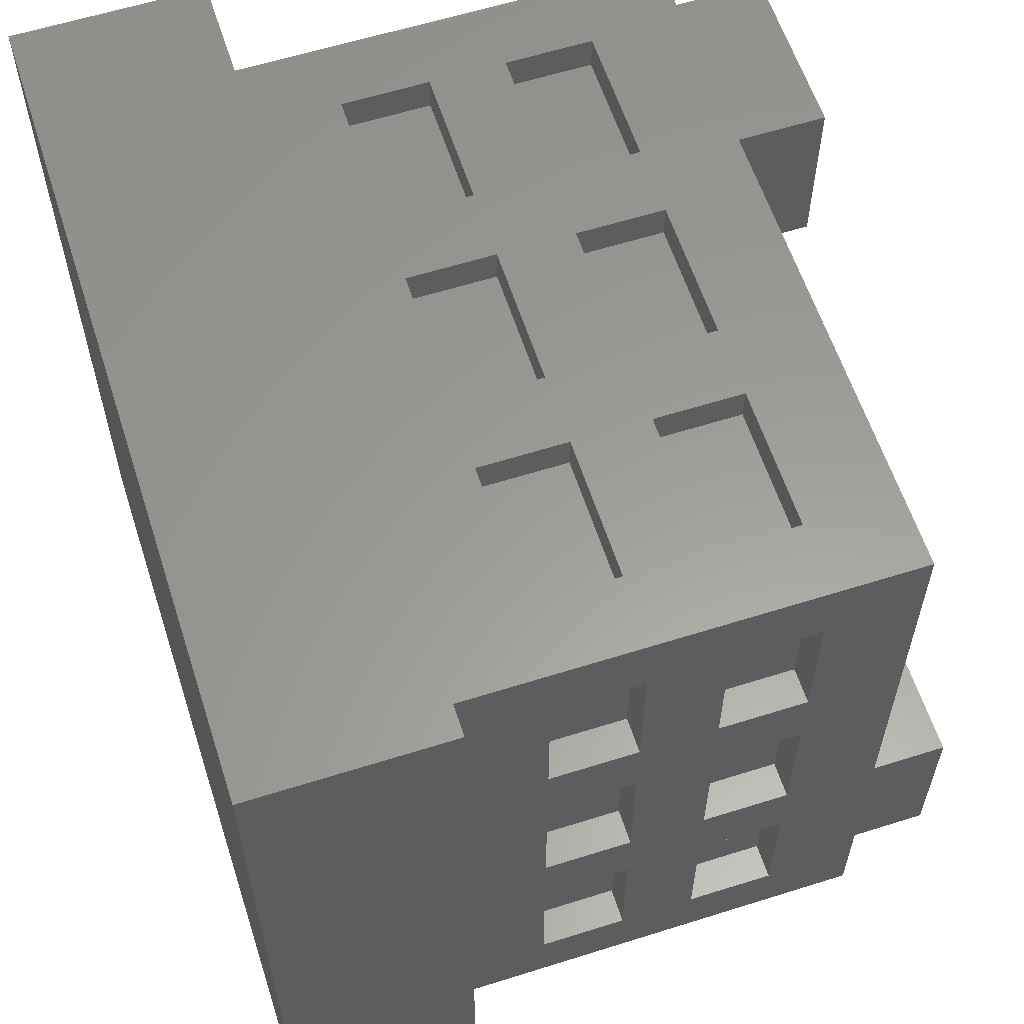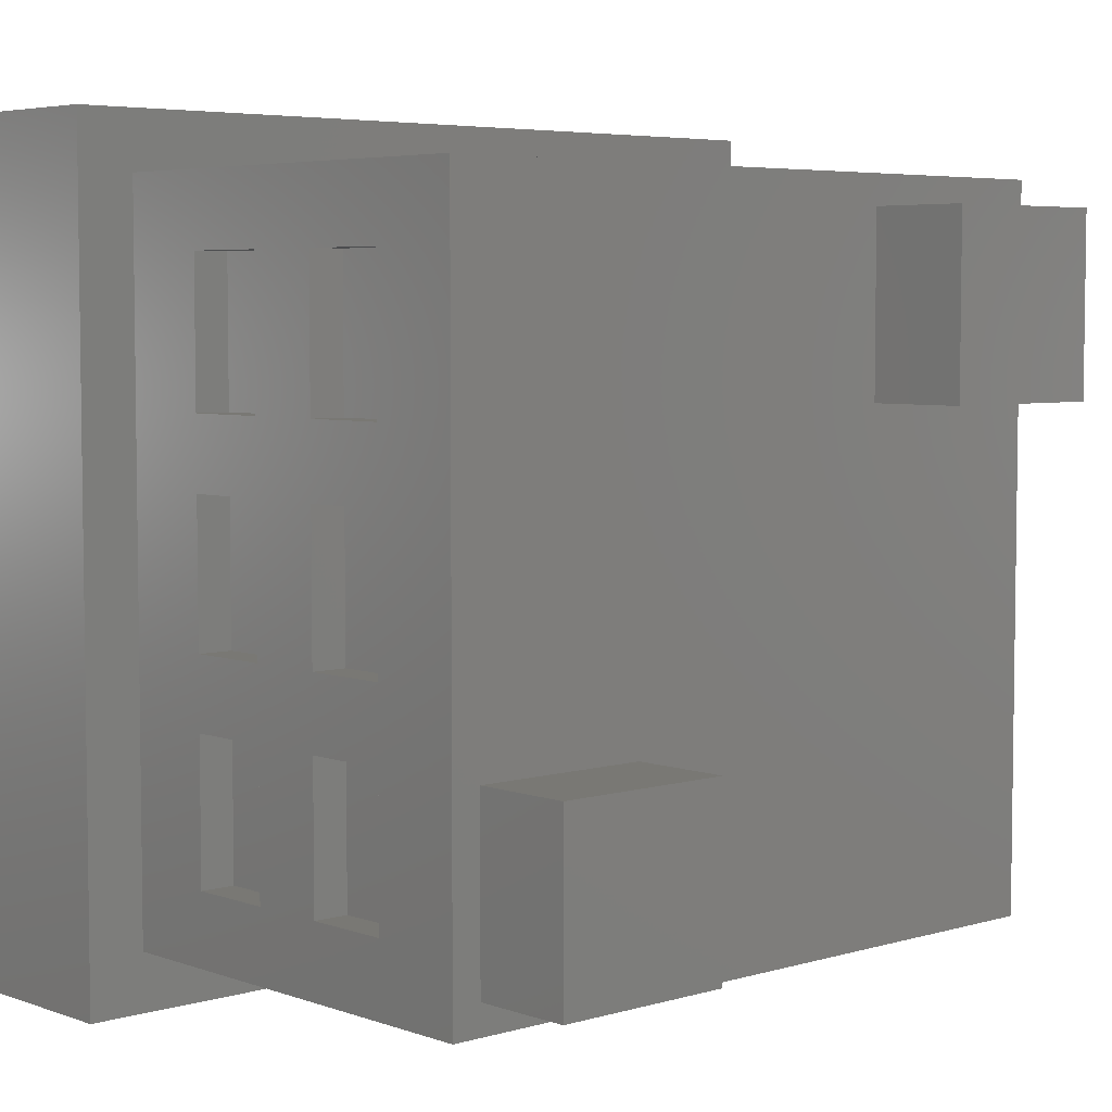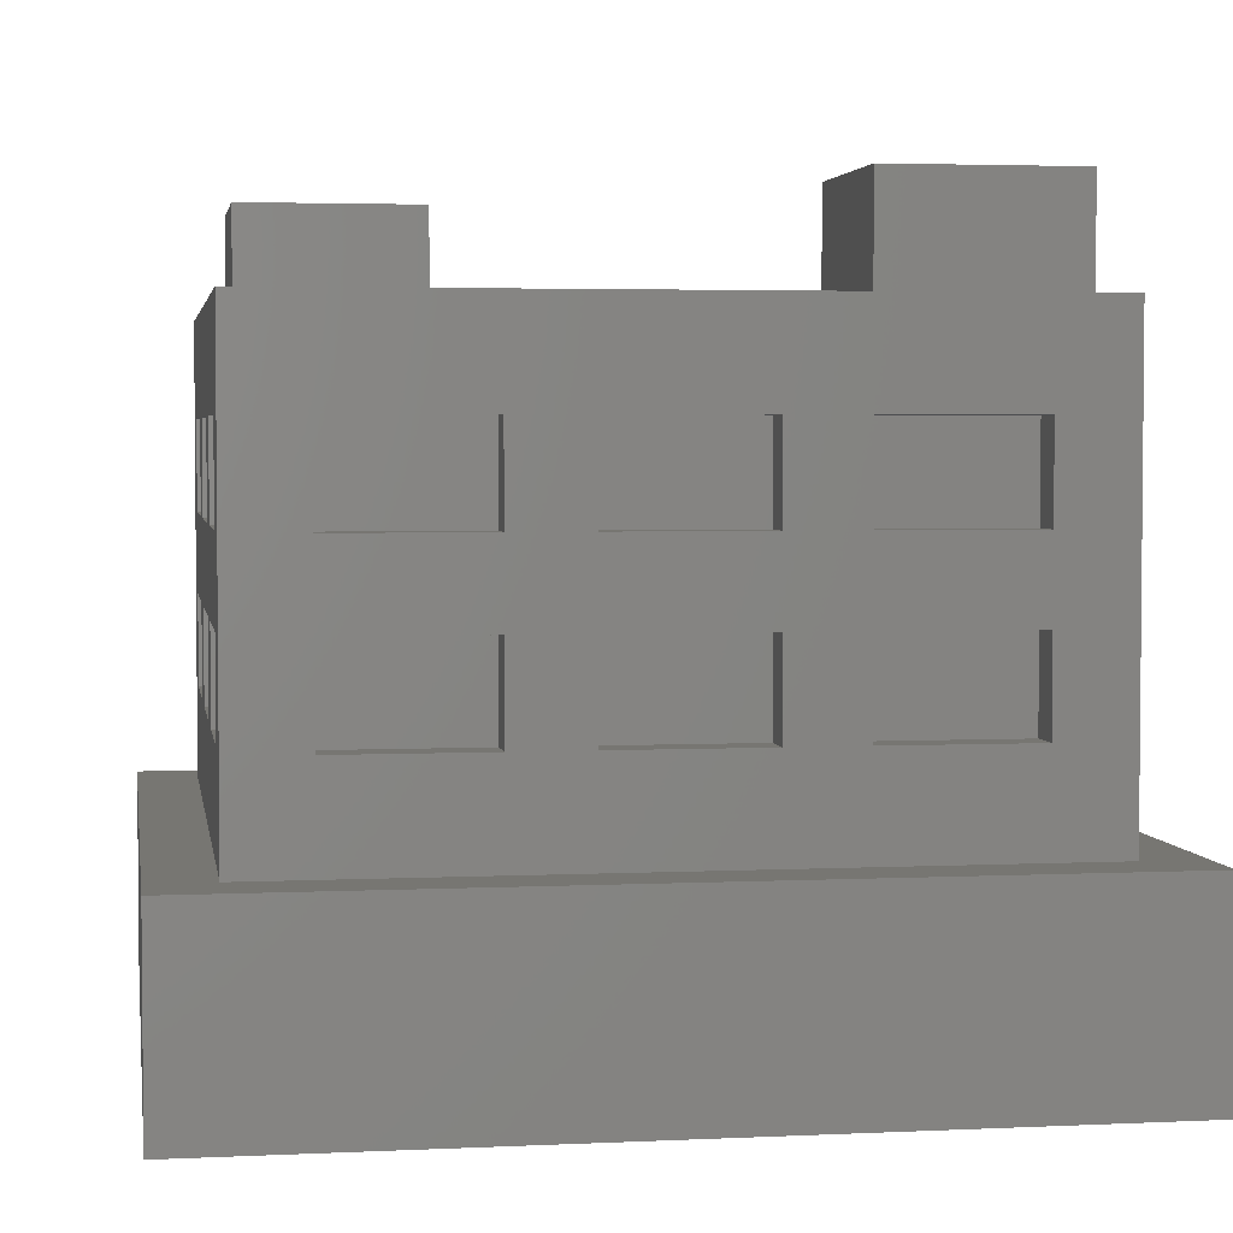
<metadata>
{"format":"stl","ext":"stl","renderer":"f3d","projection":"perspective","resolution":1024,"background":"white","views":[{"elev":60.1,"azim":-107.9,"up":"+Y"},{"elev":5.1,"azim":-42.3,"up":"+Y"},{"elev":3.4,"azim":80.9,"up":"+Z"}]}
</metadata>
<code>
# stl→obj: 324 verts, 640 faces
v 7.5 -7.5 0
v 7.5 7.5 -3.5
v 7.5 7.5 0
v 7.5 -7.5 -3.5
v 6.45 6.45 0
v -6.45 6.45 0
v -7.5 7.5 0
v -6.45 -6.45 0
v 6.45 -6.45 0
v -7.5 -7.5 0
v -7.5 -7.5 -3.5
v -7.5 7.5 -3.5
v 6.45 -5.16 4.7
v 6.45 -2.58 3.3
v 6.45 -2.58 4.7
v 6.45 -5.16 3.3
v 6.45 -1.29 4.7
v 6.45 1.29 3.3
v 6.45 1.29 4.7
v 6.45 -1.29 3.3
v 6.45 2.58 4.7
v 6.45 5.16 3.3
v 6.45 5.16 4.7
v 6.45 2.58 3.3
v 6.45 6.45 8
v 6.45 5.16 6.3
v 6.45 2.58 6.3
v 6.45 1.29 6.3
v 6.45 -1.29 6.3
v 6.45 -2.58 6.3
v 6.45 -6.45 8
v 6.45 -5.16 6.3
v 6.45 5.16 1.7
v 6.45 2.58 1.7
v 6.45 1.29 1.7
v 6.45 -1.29 1.7
v 6.45 -2.58 1.7
v 6.45 -5.16 1.7
v 5.912 2.688 8
v 5.912 5.912 8
v 2.688 5.912 8
v -6.45 6.45 8
v 2.688 2.688 8
v -2.688 -2.688 8
v -6.45 -6.45 8
v -5.912 -2.688 8
v -2.688 -5.912 8
v -5.912 -5.912 8
v -6.45 -5.16 3.3
v -6.45 -2.58 4.7
v -6.45 -2.58 3.3
v -6.45 -5.16 4.7
v -6.45 -1.29 3.3
v -6.45 1.29 4.7
v -6.45 1.29 3.3
v -6.45 -1.29 4.7
v -6.45 2.58 3.3
v -6.45 5.16 4.7
v -6.45 5.16 3.3
v -6.45 2.58 4.7
v -6.45 5.16 1.7
v -6.45 2.58 1.7
v -6.45 1.29 1.7
v -6.45 -1.29 1.7
v -6.45 -2.58 1.7
v -6.45 -5.16 1.7
v -6.45 5.16 6.3
v -6.45 2.58 6.3
v -6.45 1.29 6.3
v -6.45 -1.29 6.3
v -6.45 -2.58 6.3
v -6.45 -5.16 6.3
v -1.29 6.45 1.7
v -2.58 6.45 3.3
v -1.29 6.45 3.3
v -2.58 6.45 1.7
v 2.58 6.45 1.7
v 1.29 6.45 3.3
v 2.58 6.45 3.3
v 1.29 6.45 1.7
v -1.29 6.45 4.7
v -2.58 6.45 6.3
v -1.29 6.45 6.3
v -2.58 6.45 4.7
v 2.58 6.45 4.7
v 1.29 6.45 6.3
v 2.58 6.45 6.3
v 1.29 6.45 4.7
v 5.16 6.45 6.3
v 5.16 6.45 4.7
v 5.16 6.45 3.3
v 5.16 6.45 1.7
v -5.16 6.45 6.3
v -5.16 6.45 4.7
v -5.16 6.45 3.3
v -5.16 6.45 1.7
v 1.29 -6.45 1.7
v 2.58 -6.45 3.3
v 1.29 -6.45 3.3
v 2.58 -6.45 1.7
v -2.58 -6.45 1.7
v -1.29 -6.45 3.3
v -2.58 -6.45 3.3
v -1.29 -6.45 1.7
v 1.29 -6.45 4.7
v 2.58 -6.45 6.3
v 1.29 -6.45 6.3
v 2.58 -6.45 4.7
v -2.58 -6.45 4.7
v -1.29 -6.45 6.3
v -2.58 -6.45 6.3
v -1.29 -6.45 4.7
v -5.16 -6.45 6.3
v -5.16 -6.45 4.7
v -5.16 -6.45 3.3
v -5.16 -6.45 1.7
v 5.16 -6.45 6.3
v 5.16 -6.45 4.7
v 5.16 -6.45 3.3
v 5.16 -6.45 1.7
v -5.805 5.16 3.3
v -5.805 2.58 3.3
v -5.805 -2.58 3.3
v -5.805 -5.16 3.3
v -5.805 1.29 3.3
v -5.805 -1.29 3.3
v -5.16 5.805 3.3
v -2.58 5.805 3.3
v -1.29 5.805 3.3
v 1.29 5.805 3.3
v 2.58 5.805 3.3
v 5.16 5.805 3.3
v -2.58 -5.805 3.3
v -5.16 -5.805 3.3
v 1.29 -5.805 3.3
v -1.29 -5.805 3.3
v 5.16 -5.805 3.3
v 2.58 -5.805 3.3
v 5.805 2.58 3.3
v 5.805 5.16 3.3
v 5.805 -5.16 3.3
v 5.805 -2.58 3.3
v 5.805 -1.29 3.3
v 5.805 1.29 3.3
v -5.805 2.58 1.7
v -5.805 5.16 1.7
v -5.805 -5.16 1.7
v -5.805 -2.58 1.7
v -5.805 -1.29 1.7
v -5.805 1.29 1.7
v -2.58 5.805 1.7
v -5.16 5.805 1.7
v 1.29 5.805 1.7
v -1.29 5.805 1.7
v 5.16 5.805 1.7
v 2.58 5.805 1.7
v -5.16 -5.805 1.7
v -2.58 -5.805 1.7
v -1.29 -5.805 1.7
v 1.29 -5.805 1.7
v 2.58 -5.805 1.7
v 5.16 -5.805 1.7
v 5.805 5.16 1.7
v 5.805 2.58 1.7
v 5.805 -2.58 1.7
v 5.805 -5.16 1.7
v 5.805 1.29 1.7
v 5.805 -1.29 1.7
v -5.805 5.16 6.3
v -5.805 2.58 6.3
v -5.805 -2.58 6.3
v -5.805 -5.16 6.3
v -5.805 1.29 6.3
v -5.805 -1.29 6.3
v -5.16 5.805 6.3
v -2.58 5.805 6.3
v -1.29 5.805 6.3
v 1.29 5.805 6.3
v 2.58 5.805 6.3
v 5.16 5.805 6.3
v -2.58 -5.805 6.3
v -5.16 -5.805 6.3
v 1.29 -5.805 6.3
v -1.29 -5.805 6.3
v 5.16 -5.805 6.3
v 2.58 -5.805 6.3
v 5.805 2.58 6.3
v 5.805 5.16 6.3
v 5.805 -5.16 6.3
v 5.805 -2.58 6.3
v 5.805 -1.29 6.3
v 5.805 1.29 6.3
v -5.805 2.58 4.7
v -5.805 5.16 4.7
v -5.805 -5.16 4.7
v -5.805 -2.58 4.7
v -5.805 -1.29 4.7
v -5.805 1.29 4.7
v -2.58 5.805 4.7
v -5.16 5.805 4.7
v 1.29 5.805 4.7
v -1.29 5.805 4.7
v 5.16 5.805 4.7
v 2.58 5.805 4.7
v -5.16 -5.805 4.7
v -2.58 -5.805 4.7
v -1.29 -5.805 4.7
v 1.29 -5.805 4.7
v 2.58 -5.805 4.7
v 5.16 -5.805 4.7
v 5.805 5.16 4.7
v 5.805 2.58 4.7
v 5.805 -2.58 4.7
v 5.805 -5.16 4.7
v 5.805 1.29 4.7
v 5.805 -1.29 4.7
v 0.9154 1.945 -2.9
v 1.152 1.815 -0.6
v 0.9154 1.945 -0.6
v 1.152 1.815 -2.9
v 2.133 0.2695 -2.9
v 2.082 0.5347 -0.6
v 2.082 0.5347 -2.9
v 2.133 0.2695 -0.6
v 2.15 0 -2.9
v 2.15 0 -0.6
v 0.6644 2.045 -2.9
v 0.6644 2.045 -0.6
v 0.6644 -2.045 -2.9
v 0.4029 -2.112 -0.6
v 0.6644 -2.045 -0.6
v 0.4029 -2.112 -2.9
v -1.999 -0.7915 -0.6
v -2.082 -0.5347 -2.9
v -2.082 -0.5347 -0.6
v -1.999 -0.7915 -2.9
v 1.37 1.657 -2.9
v 1.567 1.472 -0.6
v 1.37 1.657 -0.6
v 1.567 1.472 -2.9
v 2.133 -0.2695 -2.9
v 2.133 -0.2695 -0.6
v -1.37 1.657 -2.9
v -1.152 1.815 -0.6
v -1.37 1.657 -0.6
v -1.152 1.815 -2.9
v 0.4029 2.112 -2.9
v 0.4029 2.112 -0.6
v 0.9154 -1.945 -2.9
v 0.9154 -1.945 -0.6
v -2.082 0.5347 -0.6
v -1.999 0.7915 -2.9
v -1.999 0.7915 -0.6
v -2.082 0.5347 -2.9
v -2.133 0.2695 -0.6
v -2.133 0.2695 -2.9
v 1.884 -1.036 -2.9
v 1.999 -0.7915 -0.6
v 1.999 -0.7915 -2.9
v 1.884 -1.036 -0.6
v -0.9154 1.945 -0.6
v -0.9154 1.945 -2.9
v 2.082 -0.5347 -0.6
v 2.082 -0.5347 -2.9
v -1.739 1.264 -0.6
v -1.567 1.472 -2.9
v -1.567 1.472 -0.6
v -1.739 1.264 -2.9
v -1.884 -1.036 -0.6
v -1.884 -1.036 -2.9
v 1.884 1.036 -2.9
v 1.739 1.264 -0.6
v 1.739 1.264 -2.9
v 1.884 1.036 -0.6
v -1.884 1.036 -2.9
v -1.884 1.036 -0.6
v 0.135 2.146 -2.9
v 0.135 2.146 -0.6
v 1.999 0.7915 -2.9
v 1.999 0.7915 -0.6
v -2.15 0 -0.6
v -2.15 0 -2.9
v -0.6644 2.045 -2.9
v -0.4029 2.112 -0.6
v -0.6644 2.045 -0.6
v -0.4029 2.112 -2.9
v -0.135 2.146 -2.9
v -0.135 2.146 -0.6
v -1.37 -1.657 -2.9
v -1.567 -1.472 -0.6
v -1.37 -1.657 -0.6
v -1.567 -1.472 -2.9
v 0.135 -2.146 -0.6
v 0.135 -2.146 -2.9
v -1.739 -1.264 -2.9
v -1.739 -1.264 -0.6
v -1.152 -1.815 -2.9
v -1.152 -1.815 -0.6
v -0.135 -2.146 -0.6
v -0.135 -2.146 -2.9
v -0.9154 -1.945 -2.9
v -0.9154 -1.945 -0.6
v -2.133 -0.2695 -0.6
v -2.133 -0.2695 -2.9
v 1.739 -1.264 -2.9
v 1.739 -1.264 -0.6
v 1.567 -1.472 -2.9
v 1.567 -1.472 -0.6
v 1.152 -1.815 -2.9
v 1.152 -1.815 -0.6
v 1.37 -1.657 -2.9
v -0.4029 -2.112 -2.9
v -0.6644 -2.045 -2.9
v -0.6644 -2.045 -0.6
v 1.37 -1.657 -0.6
v -0.4029 -2.112 -0.6
v -2.688 -5.912 9.8
v -2.688 -2.688 9.8
v -5.912 -2.688 9.8
v -5.912 -5.912 9.8
v 5.912 2.688 9.8
v 5.912 5.912 9.8
v 2.688 5.912 9.8
v 2.688 2.688 9.8
f 1 2 3
f 2 1 4
f 3 5 1
f 3 6 5
f 6 7 8
f 7 6 3
f 9 1 5
f 8 1 9
f 8 10 1
f 10 8 7
f 11 2 4
f 2 11 12
f 11 7 12
f 7 11 10
f 2 7 3
f 7 2 12
f 11 1 10
f 1 11 4
f 13 14 15
f 14 13 16
f 17 18 19
f 18 17 20
f 21 22 23
f 22 21 24
f 23 25 26
f 25 27 26
f 19 21 27
f 21 19 24
f 19 27 28
f 25 28 27
f 25 29 28
f 15 17 29
f 17 15 20
f 15 29 30
f 31 29 25
f 29 31 30
f 31 13 32
f 13 31 16
f 9 16 31
f 30 31 32
f 25 23 5
f 22 5 23
f 33 5 22
f 34 5 33
f 18 24 19
f 24 18 34
f 35 34 18
f 35 5 34
f 36 5 35
f 14 20 15
f 20 14 36
f 37 36 14
f 9 36 37
f 9 37 38
f 36 9 5
f 16 9 38
f 39 25 40
f 25 41 40
f 42 43 41
f 43 42 44
f 45 46 42
f 44 42 46
f 42 41 25
f 25 39 31
f 43 31 39
f 44 31 43
f 47 31 44
f 45 47 48
f 47 45 31
f 46 45 48
f 49 50 51
f 50 49 52
f 53 54 55
f 54 53 56
f 57 58 59
f 58 57 60
f 59 6 61
f 6 62 61
f 55 57 62
f 57 55 60
f 55 62 63
f 6 63 62
f 6 64 63
f 51 53 64
f 53 51 56
f 51 64 65
f 8 64 6
f 64 8 65
f 8 49 66
f 49 8 52
f 45 52 8
f 65 8 66
f 6 59 42
f 58 42 59
f 67 42 58
f 68 42 67
f 54 60 55
f 60 54 68
f 69 68 54
f 69 42 68
f 70 42 69
f 50 56 51
f 56 50 70
f 71 70 50
f 45 70 71
f 45 71 72
f 70 45 42
f 52 45 72
f 73 74 75
f 74 73 76
f 77 78 79
f 78 77 80
f 81 82 83
f 82 81 84
f 85 86 87
f 86 85 88
f 87 25 89
f 25 90 89
f 79 85 90
f 85 79 88
f 88 78 81
f 75 81 78
f 79 90 91
f 25 91 90
f 5 91 25
f 5 77 92
f 77 5 80
f 80 5 73
f 6 73 5
f 73 6 76
f 91 5 92
f 86 25 87
f 25 86 42
f 83 42 86
f 82 42 83
f 93 42 82
f 94 42 93
f 88 79 78
f 81 75 84
f 74 84 75
f 84 74 94
f 95 94 74
f 95 42 94
f 6 95 96
f 95 6 42
f 76 6 96
f 97 98 99
f 98 97 100
f 101 102 103
f 102 101 104
f 105 106 107
f 106 105 108
f 109 110 111
f 110 109 112
f 111 45 113
f 45 114 113
f 103 109 114
f 109 103 112
f 112 102 105
f 99 105 102
f 103 114 115
f 45 115 114
f 8 115 45
f 8 101 116
f 101 8 104
f 104 8 97
f 9 97 8
f 97 9 100
f 115 8 116
f 110 45 111
f 45 110 31
f 107 31 110
f 106 31 107
f 117 31 106
f 118 31 117
f 112 103 102
f 105 99 108
f 98 108 99
f 108 98 118
f 119 118 98
f 119 31 118
f 9 119 120
f 119 9 31
f 100 9 120
f 57 121 122
f 121 57 59
f 49 123 124
f 123 49 51
f 53 125 126
f 125 53 55
f 127 74 128
f 74 127 95
f 129 78 130
f 78 129 75
f 131 91 132
f 91 131 79
f 115 133 103
f 133 115 134
f 102 135 99
f 135 102 136
f 98 137 119
f 137 98 138
f 139 22 24
f 22 139 140
f 141 14 16
f 14 141 142
f 143 18 20
f 18 143 144
f 61 145 146
f 145 61 62
f 65 147 148
f 147 65 66
f 63 149 150
f 149 63 64
f 96 151 76
f 151 96 152
f 73 153 80
f 153 73 154
f 77 155 92
f 155 77 156
f 157 101 158
f 101 157 116
f 159 97 160
f 97 159 104
f 161 120 162
f 120 161 100
f 163 34 33
f 34 163 164
f 165 38 37
f 38 165 166
f 167 36 35
f 36 167 168
f 65 123 51
f 123 65 148
f 165 14 142
f 14 165 37
f 147 49 124
f 49 147 66
f 38 141 16
f 141 38 166
f 63 125 55
f 125 63 150
f 167 18 144
f 18 167 35
f 149 53 126
f 53 149 64
f 36 143 20
f 143 36 168
f 61 121 59
f 121 61 146
f 163 22 140
f 22 163 33
f 145 57 122
f 57 145 62
f 34 139 24
f 139 34 164
f 68 169 170
f 169 68 67
f 72 171 172
f 171 72 71
f 70 173 174
f 173 70 69
f 175 82 176
f 82 175 93
f 177 86 178
f 86 177 83
f 179 89 180
f 89 179 87
f 113 181 111
f 181 113 182
f 110 183 107
f 183 110 184
f 106 185 117
f 185 106 186
f 187 26 27
f 26 187 188
f 189 30 32
f 30 189 190
f 191 28 29
f 28 191 192
f 58 193 194
f 193 58 60
f 50 195 196
f 195 50 52
f 54 197 198
f 197 54 56
f 94 199 84
f 199 94 200
f 81 201 88
f 201 81 202
f 85 203 90
f 203 85 204
f 205 109 206
f 109 205 114
f 207 105 208
f 105 207 112
f 209 118 210
f 118 209 108
f 211 21 23
f 21 211 212
f 213 13 15
f 13 213 214
f 215 17 19
f 17 215 216
f 50 171 71
f 171 50 196
f 213 30 190
f 30 213 15
f 195 72 172
f 72 195 52
f 13 189 32
f 189 13 214
f 54 173 69
f 173 54 198
f 215 28 192
f 28 215 19
f 197 70 174
f 70 197 56
f 17 191 29
f 191 17 216
f 58 169 67
f 169 58 194
f 211 26 188
f 26 211 23
f 193 68 170
f 68 193 60
f 21 187 27
f 187 21 212
f 131 77 79
f 77 131 156
f 98 161 138
f 161 98 100
f 155 91 92
f 91 155 132
f 120 137 162
f 137 120 119
f 129 73 75
f 73 129 154
f 102 159 136
f 159 102 104
f 153 78 80
f 78 153 130
f 97 135 160
f 135 97 99
f 127 96 95
f 96 127 152
f 115 157 134
f 157 115 116
f 151 74 76
f 74 151 128
f 101 133 158
f 133 101 103
f 179 85 87
f 85 179 204
f 106 209 186
f 209 106 108
f 203 89 90
f 89 203 180
f 118 185 210
f 185 118 117
f 177 81 83
f 81 177 202
f 110 207 184
f 207 110 112
f 201 86 88
f 86 201 178
f 105 183 208
f 183 105 107
f 175 94 93
f 94 175 200
f 113 205 182
f 205 113 114
f 199 82 84
f 82 199 176
f 109 181 206
f 181 109 111
f 139 163 140
f 163 139 164
f 141 165 142
f 165 141 166
f 143 167 144
f 167 143 168
f 187 211 188
f 211 187 212
f 189 213 190
f 213 189 214
f 191 215 192
f 215 191 216
f 145 121 146
f 121 145 122
f 147 123 148
f 123 147 124
f 149 125 150
f 125 149 126
f 193 169 194
f 169 193 170
f 195 171 196
f 171 195 172
f 197 173 198
f 173 197 174
f 151 127 128
f 127 151 152
f 199 175 176
f 175 199 200
f 153 129 130
f 129 153 154
f 201 177 178
f 177 201 202
f 155 131 132
f 131 155 156
f 203 179 180
f 179 203 204
f 157 133 134
f 133 157 158
f 205 181 182
f 181 205 206
f 159 135 136
f 135 159 160
f 207 183 184
f 183 207 208
f 161 137 138
f 137 161 162
f 209 185 186
f 185 209 210
f 217 218 219
f 218 217 220
f 221 222 223
f 222 221 224
f 225 224 221
f 224 225 226
f 227 219 228
f 219 227 217
f 229 230 231
f 230 229 232
f 233 234 235
f 234 233 236
f 237 238 239
f 238 237 240
f 241 226 225
f 226 241 242
f 243 244 245
f 244 243 246
f 247 228 248
f 228 247 227
f 249 231 250
f 231 249 229
f 251 252 253
f 252 251 254
f 255 254 251
f 254 255 256
f 257 258 259
f 258 257 260
f 246 261 244
f 261 246 262
f 259 263 264
f 263 259 258
f 265 266 267
f 266 265 268
f 269 236 233
f 236 269 270
f 271 272 273
f 272 271 274
f 253 275 276
f 275 253 252
f 277 248 278
f 248 277 247
f 279 274 271
f 274 279 280
f 281 256 255
f 256 281 282
f 283 284 285
f 284 283 286
f 287 278 288
f 278 287 277
f 220 239 218
f 239 220 237
f 289 290 291
f 290 289 292
f 264 242 241
f 242 264 263
f 232 293 230
f 293 232 294
f 286 288 284
f 288 286 287
f 290 295 296
f 295 290 292
f 297 291 298
f 291 297 289
f 294 299 293
f 299 294 300
f 301 298 302
f 298 301 297
f 303 282 281
f 282 303 304
f 305 260 257
f 260 305 306
f 307 306 305
f 306 307 308
f 273 238 240
f 238 273 272
f 309 250 310
f 250 309 249
f 223 280 279
f 280 223 222
f 262 285 261
f 285 262 283
f 235 304 303
f 304 235 234
f 266 245 267
f 245 266 243
f 221 241 225
f 223 241 221
f 223 264 241
f 279 264 223
f 279 259 264
f 271 259 279
f 271 257 259
f 273 257 271
f 273 305 257
f 240 305 273
f 240 307 305
f 237 307 240
f 237 311 307
f 220 311 237
f 220 309 311
f 217 309 220
f 217 249 309
f 227 249 217
f 227 229 249
f 247 229 227
f 247 232 229
f 277 232 247
f 277 294 232
f 287 294 277
f 287 300 294
f 286 300 287
f 286 312 300
f 283 312 286
f 283 313 312
f 262 313 283
f 262 301 313
f 246 301 262
f 246 297 301
f 243 297 246
f 243 289 297
f 266 289 243
f 266 292 289
f 268 292 266
f 268 295 292
f 275 295 268
f 275 270 295
f 252 270 275
f 252 236 270
f 254 236 252
f 254 234 236
f 256 234 254
f 256 304 234
f 304 256 282
f 313 302 314
f 302 313 301
f 242 224 226
f 263 224 242
f 263 222 224
f 258 222 263
f 258 280 222
f 260 280 258
f 260 274 280
f 306 274 260
f 306 272 274
f 308 272 306
f 308 238 272
f 315 238 308
f 315 239 238
f 310 239 315
f 310 218 239
f 250 218 310
f 250 219 218
f 231 219 250
f 231 228 219
f 230 228 231
f 230 248 228
f 293 248 230
f 293 278 248
f 299 278 293
f 299 288 278
f 316 288 299
f 316 284 288
f 314 284 316
f 314 285 284
f 302 285 314
f 302 261 285
f 298 261 302
f 298 244 261
f 291 244 298
f 291 245 244
f 290 245 291
f 290 267 245
f 296 267 290
f 296 265 267
f 269 265 296
f 269 276 265
f 233 276 269
f 233 253 276
f 235 253 233
f 235 251 253
f 303 251 235
f 303 255 251
f 255 303 281
f 307 315 308
f 315 307 311
f 311 310 315
f 310 311 309
f 312 314 316
f 314 312 313
f 300 316 299
f 316 300 312
f 296 270 269
f 270 296 295
f 276 268 265
f 268 276 275
f 317 44 318
f 44 317 47
f 319 317 318
f 317 319 320
f 48 319 46
f 319 48 320
f 44 319 318
f 319 44 46
f 48 317 320
f 317 48 47
f 321 40 322
f 40 321 39
f 323 321 322
f 321 323 324
f 43 323 41
f 323 43 324
f 40 323 322
f 323 40 41
f 43 321 324
f 321 43 39

</code>
